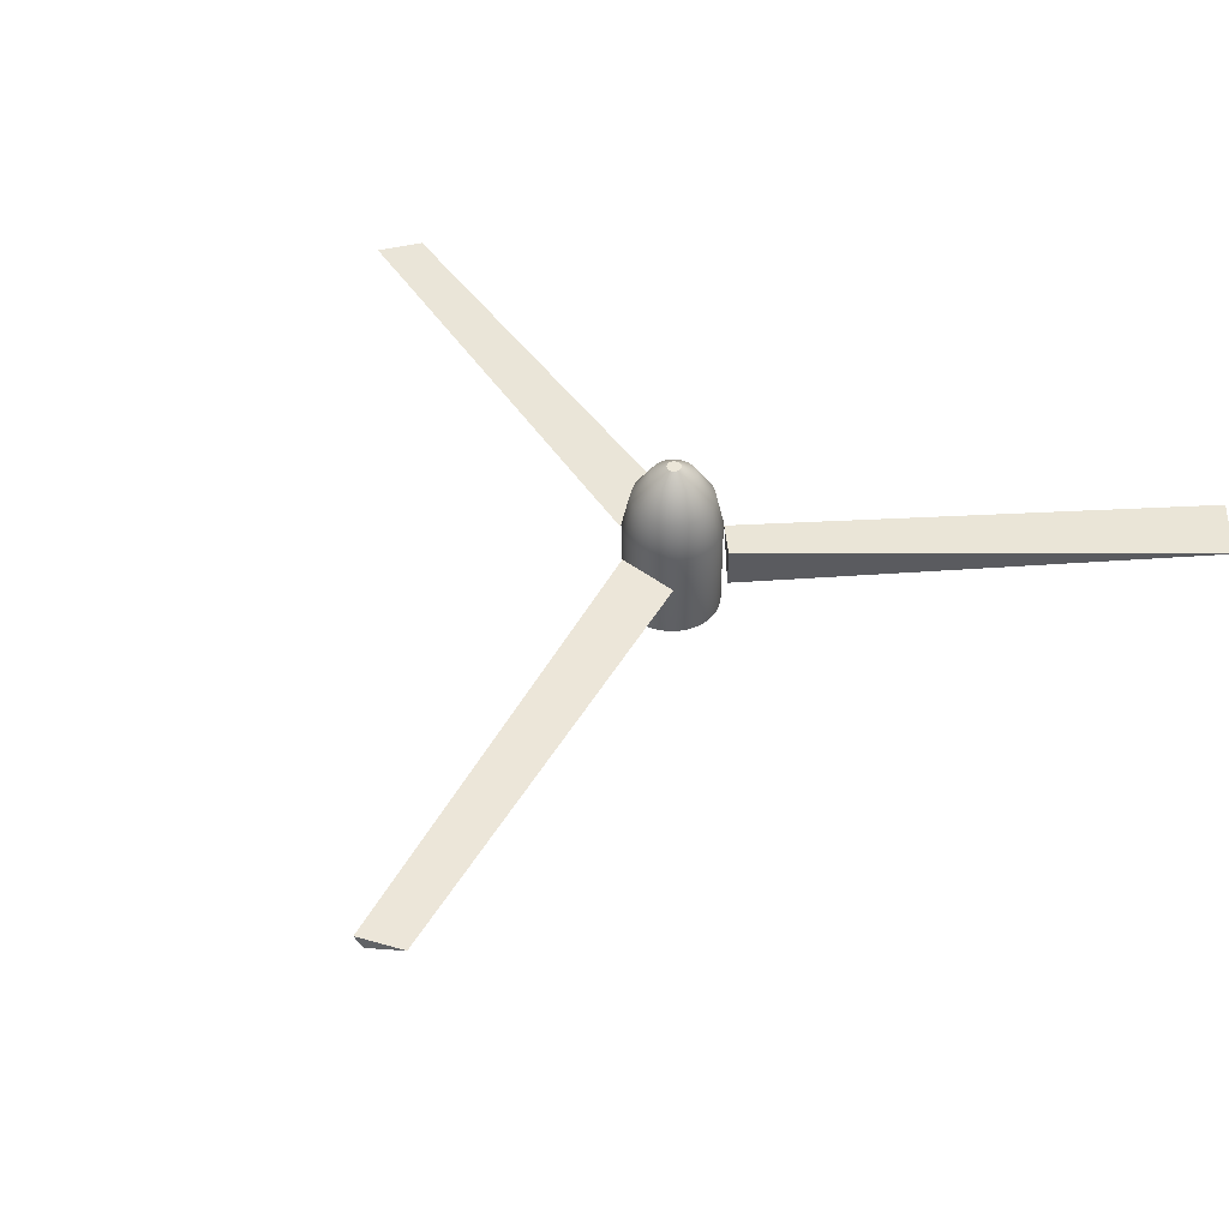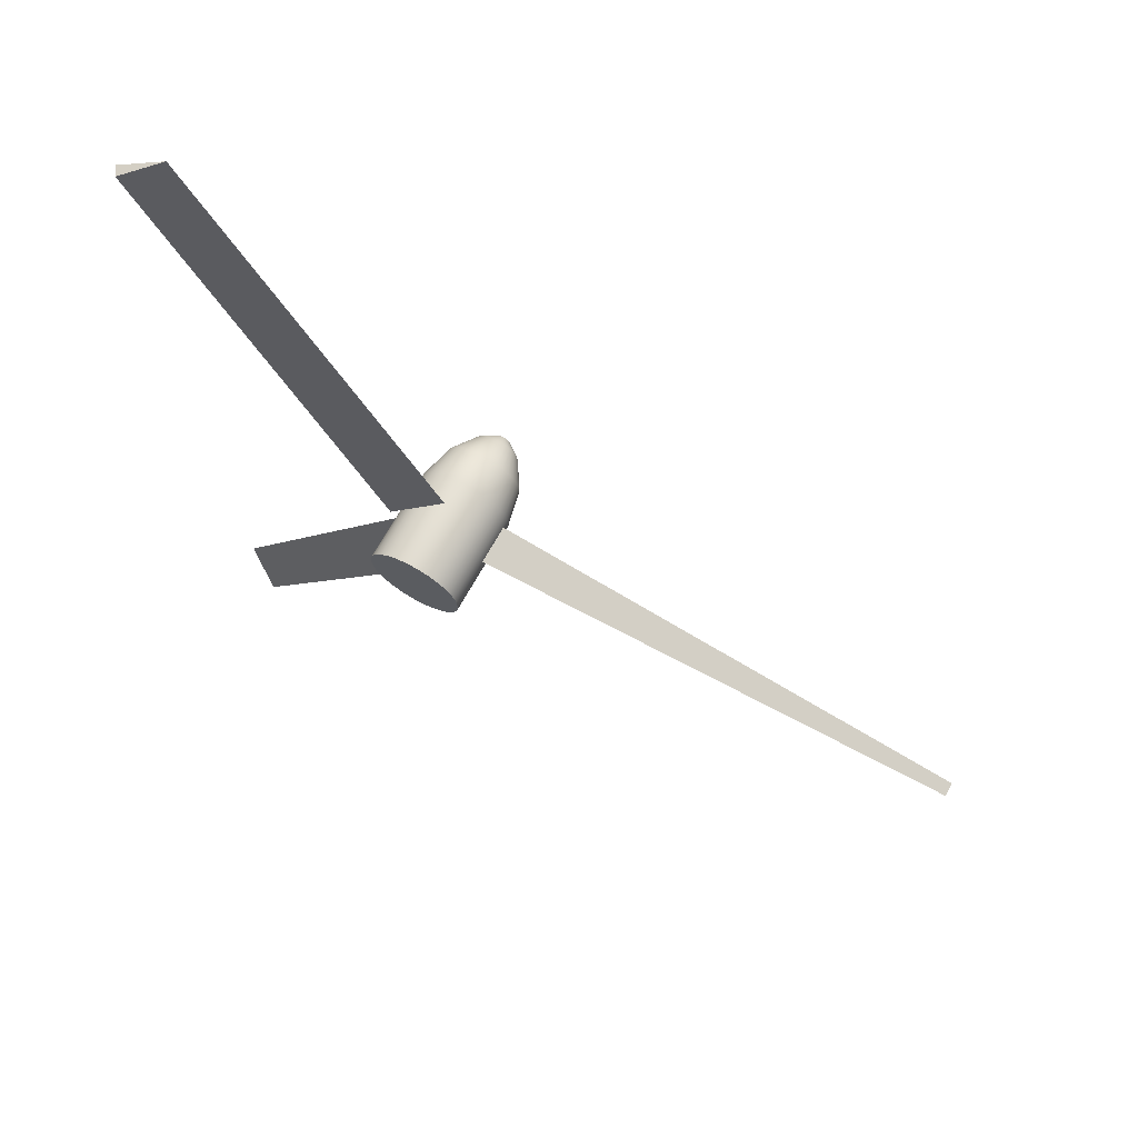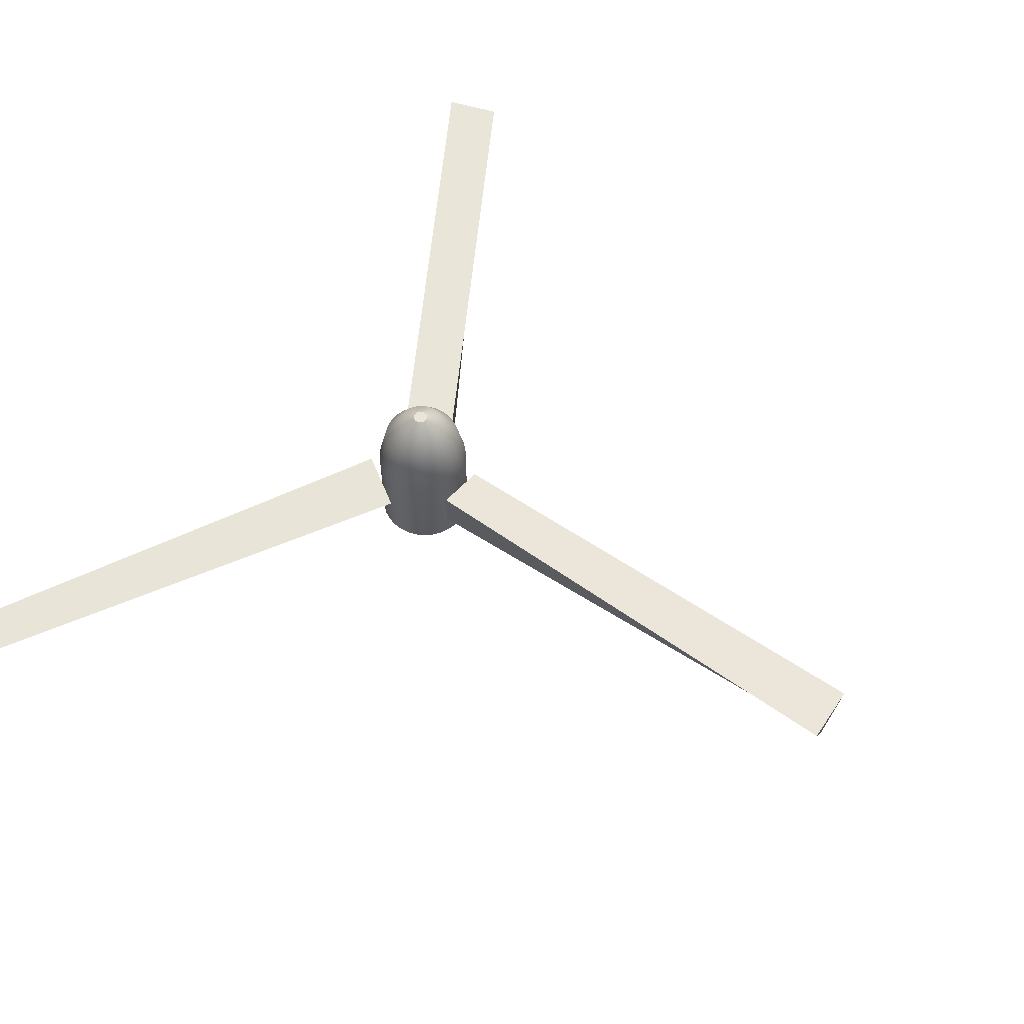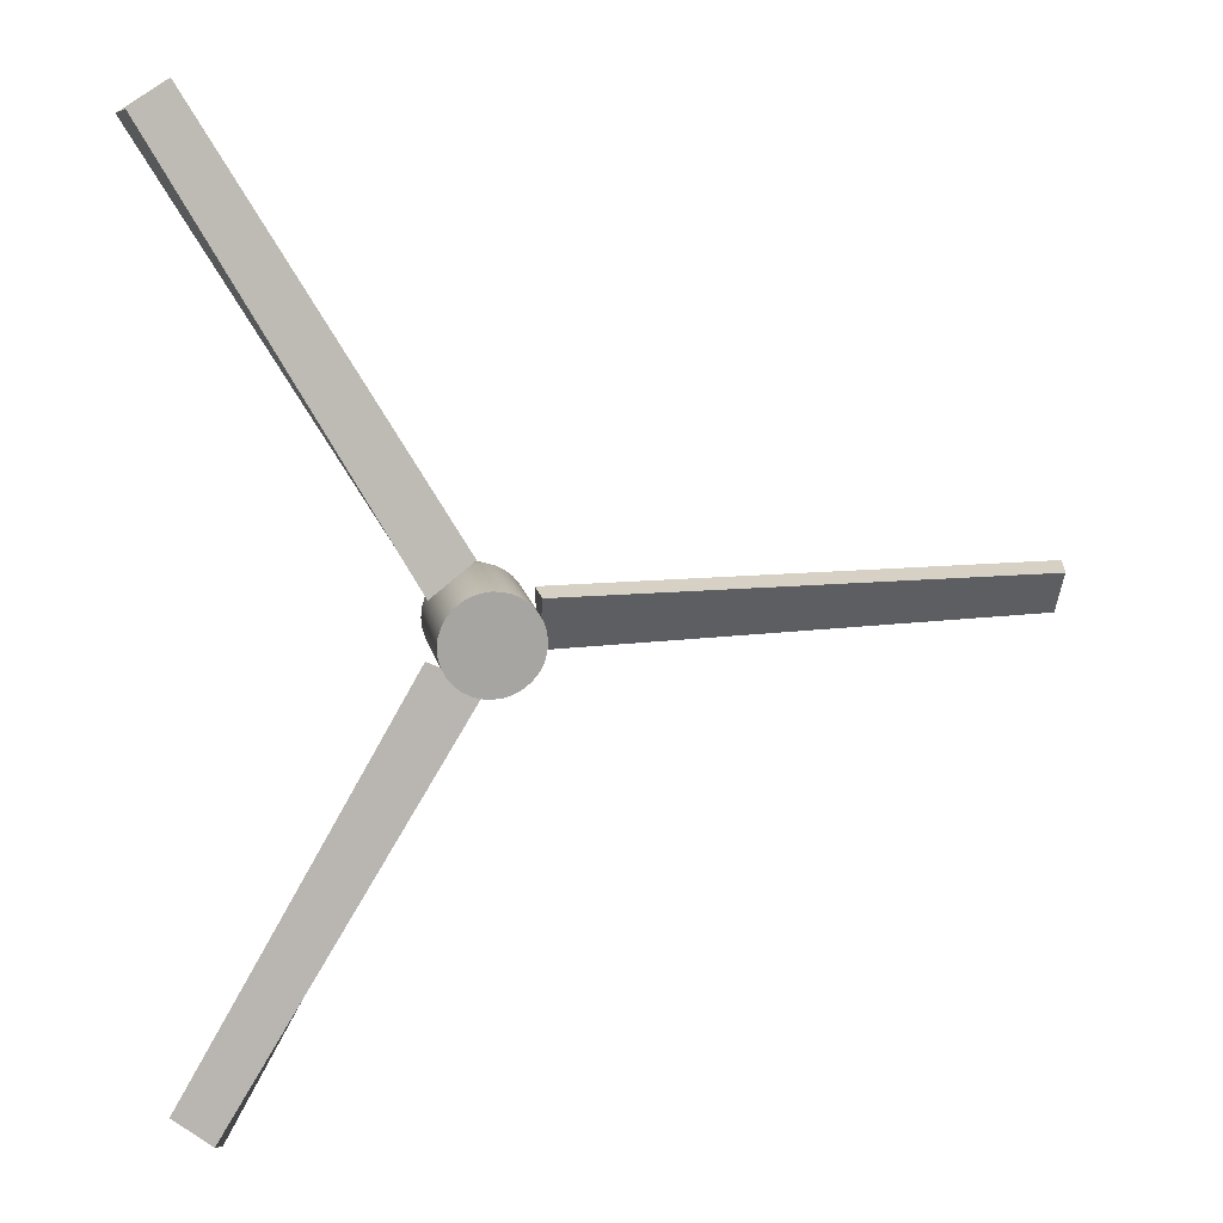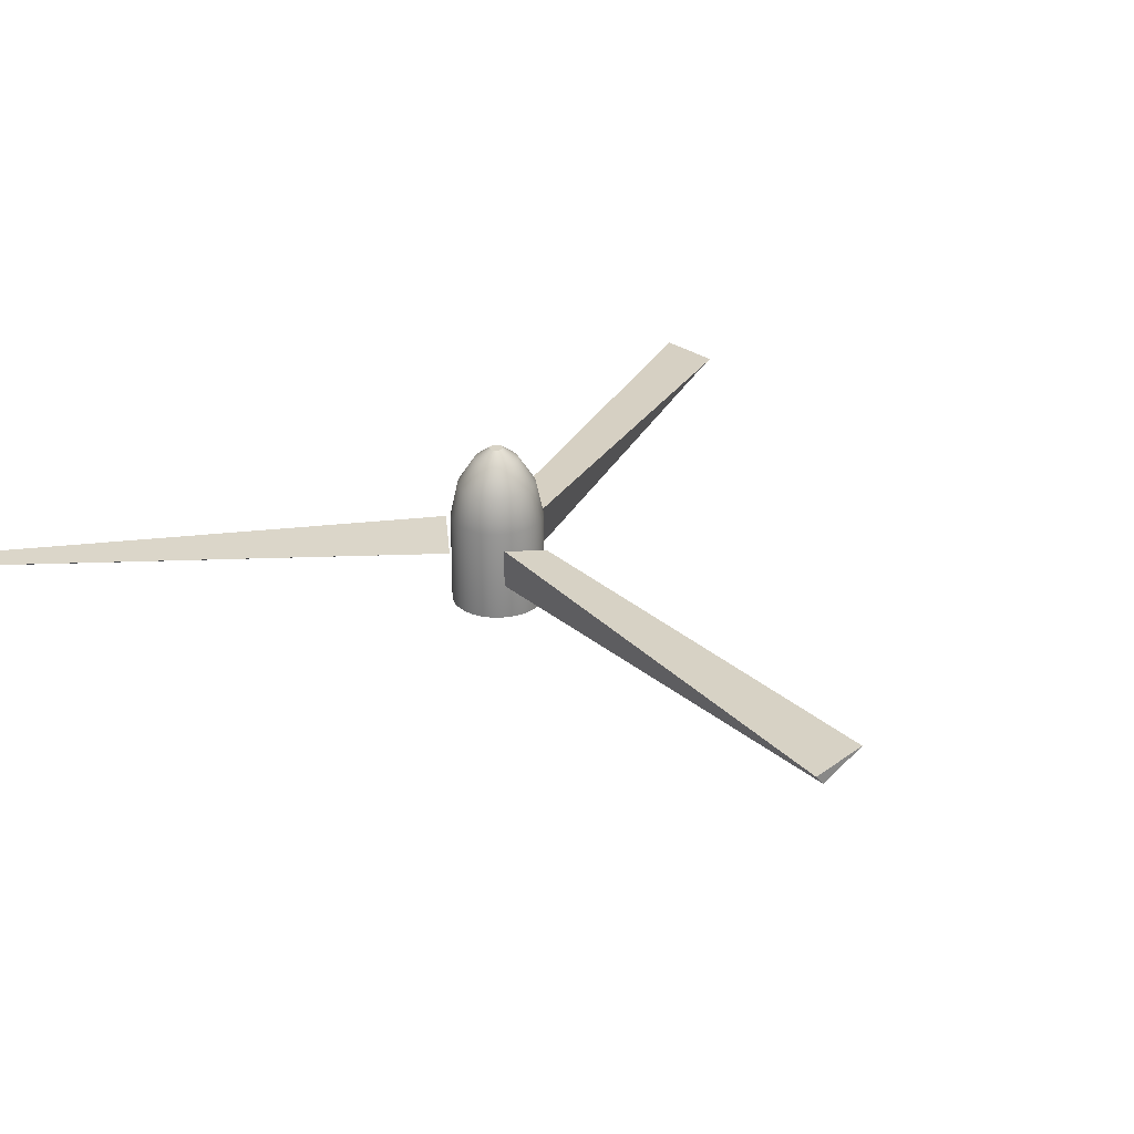
<metadata>
{"format":"obj","ext":"obj","renderer":"f3d","projection":"perspective","resolution":1024,"background":"white","views":[{"elev":46.1,"azim":117.6,"up":"+Y"},{"elev":69.5,"azim":29.3,"up":"+Z"},{"elev":58.8,"azim":35.2,"up":"+Y"},{"elev":16.3,"azim":-11.8,"up":"+Z"},{"elev":28.0,"azim":54.1,"up":"+Y"}]}
</metadata>
<code>
o Cylinder.001
v 5.948 1.373 -0.1368
v 5.948 1.373 -0.1368
v 5.948 1.373 -0.1368
v 5.948 2.122 -0.1368
v 5.948 2.122 -0.1368
v 6.022 1.373 -0.1296
v 6.022 1.373 -0.1296
v 6.022 2.122 -0.1296
v 6.092 1.373 -0.1082
v 6.092 1.373 -0.1082
v 6.092 2.122 -0.1082
v 6.157 1.373 -0.07361
v 6.157 1.373 -0.07361
v 6.157 2.122 -0.07361
v 6.213 1.373 -0.02701
v 6.213 1.373 -0.02701
v 6.213 2.122 -0.02701
v 6.26 1.373 0.02978
v 6.26 1.373 0.02978
v 6.26 2.122 0.02978
v 6.295 1.373 0.09456
v 6.295 1.373 0.09456
v 6.295 2.122 0.09456
v 6.316 1.373 0.1649
v 6.316 1.373 0.1649
v 6.316 2.122 0.1649
v 6.323 1.373 0.238
v 6.323 1.373 0.238
v 6.323 2.122 0.238
v 6.316 1.373 0.3111
v 6.316 1.373 0.3111
v 6.316 2.122 0.3111
v 6.295 1.373 0.3814
v 6.295 1.373 0.3814
v 6.295 2.122 0.3814
v 6.26 1.373 0.4461
v 6.26 1.373 0.4461
v 6.26 2.122 0.4461
v 6.213 1.373 0.5029
v 6.213 1.373 0.5029
v 6.213 2.122 0.5029
v 6.157 1.373 0.5495
v 6.157 1.373 0.5495
v 6.157 2.122 0.5495
v 6.092 1.373 0.5842
v 6.092 1.373 0.5842
v 6.092 2.122 0.5842
v 6.022 1.373 0.6055
v 6.022 1.373 0.6055
v 6.022 2.122 0.6055
v 5.948 1.373 0.6127
v 5.948 1.373 0.6127
v 5.948 2.122 0.6127
v 5.875 1.373 0.6055
v 5.875 1.373 0.6055
v 5.875 2.122 0.6055
v 5.805 1.373 0.5842
v 5.805 1.373 0.5842
v 5.805 2.122 0.5842
v 5.74 1.373 0.5495
v 5.74 1.373 0.5495
v 5.74 2.122 0.5495
v 5.683 1.373 0.5029
v 5.683 1.373 0.5029
v 5.683 2.122 0.5029
v 5.637 1.373 0.4461
v 5.637 1.373 0.4461
v 5.637 2.122 0.4461
v 5.602 1.373 0.3814
v 5.602 1.373 0.3814
v 5.602 2.122 0.3814
v 5.581 1.373 0.3111
v 5.581 1.373 0.3111
v 5.581 2.122 0.3111
v 5.574 1.373 0.238
v 5.574 1.373 0.238
v 5.574 2.122 0.238
v 5.581 1.373 0.1649
v 5.581 1.373 0.1649
v 5.581 2.122 0.1649
v 5.602 1.373 0.09456
v 5.602 1.373 0.09456
v 5.602 2.122 0.09456
v 5.637 1.373 0.02978
v 5.637 1.373 0.02978
v 5.637 2.122 0.02978
v 5.683 1.373 -0.02701
v 5.683 1.373 -0.02701
v 5.683 2.122 -0.02701
v 5.74 1.373 -0.07361
v 5.74 1.373 -0.07361
v 5.74 2.122 -0.07361
v 5.805 1.373 -0.1082
v 5.805 1.373 -0.1082
v 5.805 2.122 -0.1082
v 5.875 1.373 -0.1296
v 5.875 1.373 -0.1296
v 5.875 2.122 -0.1296
v 6.009 2.403 -0.06867
v 5.948 2.403 -0.07467
v 5.948 2.403 -0.07467
v 6.068 2.403 -0.05087
v 6.122 2.403 -0.02199
v 6.17 2.403 0.0169
v 6.208 2.403 0.06427
v 6.237 2.403 0.1183
v 6.255 2.403 0.177
v 6.261 2.403 0.238
v 6.255 2.403 0.299
v 6.237 2.403 0.3576
v 6.208 2.403 0.4117
v 6.17 2.403 0.459
v 6.122 2.403 0.4979
v 6.068 2.403 0.5268
v 6.009 2.403 0.5446
v 5.948 2.403 0.5506
v 5.887 2.403 0.5446
v 5.829 2.403 0.5268
v 5.775 2.403 0.4979
v 5.727 2.403 0.459
v 5.689 2.403 0.4117
v 5.66 2.403 0.3576
v 5.642 2.403 0.299
v 5.636 2.403 0.238
v 5.642 2.403 0.177
v 5.66 2.403 0.1183
v 5.689 2.403 0.06427
v 5.727 2.403 0.0169
v 5.775 2.403 -0.02199
v 5.829 2.403 -0.05087
v 5.887 2.403 -0.06867
v 5.983 2.614 0.06582
v 5.948 2.614 0.06245
v 5.948 2.614 0.06245
v 6.016 2.614 0.07581
v 6.046 2.614 0.09203
v 6.073 2.614 0.1139
v 6.094 2.614 0.1405
v 6.111 2.614 0.1708
v 6.121 2.614 0.2037
v 6.124 2.614 0.238
v 6.121 2.614 0.2722
v 6.111 2.614 0.3051
v 6.094 2.614 0.3355
v 6.073 2.614 0.3621
v 6.046 2.614 0.3839
v 6.016 2.614 0.4001
v 5.983 2.614 0.4101
v 5.948 2.614 0.4135
v 5.914 2.614 0.4101
v 5.881 2.614 0.4001
v 5.851 2.614 0.3839
v 5.824 2.614 0.3621
v 5.803 2.614 0.3355
v 5.786 2.614 0.3051
v 5.776 2.614 0.2722
v 5.773 2.614 0.238
v 5.776 2.614 0.2037
v 5.786 2.614 0.1708
v 5.803 2.614 0.1405
v 5.824 2.614 0.1139
v 5.851 2.614 0.09203
v 5.881 2.614 0.07581
v 5.914 2.614 0.06582
v 5.959 2.705 0.1846
v 5.959 2.705 0.1846
v 5.948 2.705 0.1836
v 5.948 2.705 0.1836
v 5.948 2.705 0.1836
v 5.969 2.705 0.1877
v 5.969 2.705 0.1877
v 5.979 2.705 0.1928
v 5.979 2.705 0.1928
v 5.987 2.705 0.1995
v 5.987 2.705 0.1995
v 5.994 2.705 0.2078
v 5.994 2.705 0.2078
v 5.999 2.705 0.2172
v 5.999 2.705 0.2172
v 6.002 2.705 0.2274
v 6.002 2.705 0.2274
v 6.003 2.705 0.238
v 6.003 2.705 0.238
v 6.002 2.705 0.2486
v 6.002 2.705 0.2486
v 5.999 2.705 0.2588
v 5.999 2.705 0.2588
v 5.994 2.705 0.2682
v 5.994 2.705 0.2682
v 5.987 2.705 0.2764
v 5.987 2.705 0.2764
v 5.979 2.705 0.2832
v 5.979 2.705 0.2832
v 5.969 2.705 0.2882
v 5.969 2.705 0.2882
v 5.959 2.705 0.2913
v 5.959 2.705 0.2913
v 5.948 2.705 0.2923
v 5.948 2.705 0.2923
v 5.938 2.705 0.2913
v 5.938 2.705 0.2913
v 5.928 2.705 0.2882
v 5.928 2.705 0.2882
v 5.918 2.705 0.2832
v 5.918 2.705 0.2832
v 5.91 2.705 0.2764
v 5.91 2.705 0.2764
v 5.903 2.705 0.2682
v 5.903 2.705 0.2682
v 5.898 2.705 0.2588
v 5.898 2.705 0.2588
v 5.895 2.705 0.2486
v 5.895 2.705 0.2486
v 5.894 2.705 0.238
v 5.894 2.705 0.238
v 5.895 2.705 0.2274
v 5.895 2.705 0.2274
v 5.898 2.705 0.2172
v 5.898 2.705 0.2172
v 5.903 2.705 0.2078
v 5.903 2.705 0.2078
v 5.91 2.705 0.1995
v 5.91 2.705 0.1995
v 5.918 2.705 0.1928
v 5.918 2.705 0.1928
v 5.928 2.705 0.1877
v 5.928 2.705 0.1877
v 5.938 2.705 0.1846
v 5.938 2.705 0.1846
v 6.349 1.705 0.4485
v 6.349 1.705 0.4485
v 6.349 1.705 0.4485
v 6.349 2.015 0.4485
v 6.349 2.015 0.4485
v 6.349 2.015 0.4485
v 6.349 1.889 0.02741
v 6.349 1.889 0.02741
v 6.349 1.889 0.02741
v 6.349 1.889 0.02741
v 6.349 1.889 0.02741
v 6.349 1.889 0.02741
v 10.11 1.793 0.3919
v 10.11 1.793 0.3919
v 10.11 1.793 0.3919
v 10.11 1.876 0.4624
v 10.11 1.876 0.4624
v 10.11 1.876 0.4624
v 10.11 1.974 0.04878
v 10.11 1.974 0.04878
v 10.11 1.974 0.04878
v 10.11 1.974 0.04878
v 10.11 1.974 0.04878
v 10.11 1.974 0.04878
v 5.931 1.705 -0.2142
v 5.931 1.705 -0.2142
v 5.931 1.705 -0.2142
v 5.931 2.015 -0.2142
v 5.931 2.015 -0.2142
v 5.931 2.015 -0.2142
v 5.566 1.889 -0.003684
v 5.566 1.889 -0.003684
v 5.566 1.889 -0.003684
v 5.566 1.889 -0.003684
v 5.566 1.889 -0.003684
v 5.566 1.889 -0.003684
v 4 1.793 -3.445
v 4 1.793 -3.445
v 4 1.793 -3.445
v 4.061 1.876 -3.481
v 4.061 1.876 -3.481
v 4.061 1.876 -3.481
v 3.703 1.974 -3.274
v 3.703 1.974 -3.274
v 3.703 1.974 -3.274
v 3.703 1.974 -3.274
v 3.703 1.974 -3.274
v 3.703 1.974 -3.274
v 5.566 1.705 0.4796
v 5.566 1.705 0.4796
v 5.566 1.705 0.4796
v 5.566 2.015 0.4796
v 5.566 2.015 0.4796
v 5.566 2.015 0.4796
v 5.931 1.889 0.6902
v 5.931 1.889 0.6902
v 5.931 1.889 0.6902
v 5.931 1.889 0.6902
v 5.931 1.889 0.6902
v 5.931 1.889 0.6902
v 3.733 1.793 3.767
v 3.733 1.793 3.767
v 3.733 1.793 3.767
v 3.672 1.876 3.732
v 3.672 1.876 3.732
v 3.672 1.876 3.732
v 4.03 1.974 3.939
v 4.03 1.974 3.939
v 4.03 1.974 3.939
v 4.03 1.974 3.939
v 4.03 1.974 3.939
v 4.03 1.974 3.939
f 3 5 8
f 3 8 7
f 7 8 11
f 7 11 10
f 10 11 14
f 10 14 13
f 13 14 17
f 13 17 16
f 16 17 20
f 16 20 19
f 19 20 23
f 19 23 22
f 22 23 26
f 22 26 25
f 25 26 29
f 25 29 28
f 28 29 32
f 28 32 31
f 31 32 35
f 31 35 34
f 34 35 38
f 34 38 37
f 37 38 41
f 37 41 40
f 40 41 44
f 40 44 43
f 43 44 47
f 43 47 46
f 46 47 50
f 46 50 49
f 49 50 53
f 49 53 51
f 51 53 56
f 51 56 54
f 54 56 59
f 54 59 57
f 57 59 62
f 57 62 60
f 60 62 65
f 60 65 63
f 63 65 68
f 63 68 66
f 66 68 71
f 66 71 69
f 69 71 74
f 69 74 72
f 72 74 77
f 72 77 75
f 75 77 80
f 75 80 78
f 78 80 83
f 78 83 81
f 81 83 86
f 81 86 84
f 84 86 89
f 84 89 87
f 87 89 92
f 87 92 90
f 90 92 95
f 90 95 93
f 14 11 102
f 14 102 103
f 93 95 98
f 93 98 96
f 96 98 4
f 96 4 2
f 97 1 6
f 6 9 12
f 12 15 18
f 18 21 24
f 24 27 30
f 30 33 36
f 36 39 42
f 42 45 48
f 48 52 55
f 55 58 61
f 61 64 67
f 67 70 73
f 73 76 79
f 79 82 85
f 85 88 91
f 91 94 97
f 97 6 12
f 12 18 24
f 24 30 36
f 36 42 48
f 48 55 61
f 61 67 73
f 73 79 85
f 85 91 97
f 97 12 24
f 24 36 48
f 48 61 73
f 73 85 97
f 97 24 48
f 48 73 97
f 120 119 152
f 120 152 153
f 41 38 111
f 41 111 112
f 68 65 120
f 68 120 121
f 95 92 129
f 95 129 130
f 29 26 107
f 29 107 108
f 56 53 116
f 56 116 117
f 83 80 125
f 83 125 126
f 17 14 103
f 17 103 104
f 44 41 112
f 44 112 113
f 71 68 121
f 71 121 122
f 98 95 130
f 98 130 131
f 32 29 108
f 32 108 109
f 59 56 117
f 59 117 118
f 86 83 126
f 86 126 127
f 20 17 104
f 20 104 105
f 47 44 113
f 47 113 114
f 74 71 122
f 74 122 123
f 8 5 101
f 8 101 99
f 4 98 131
f 4 131 100
f 35 32 109
f 35 109 110
f 62 59 118
f 62 118 119
f 89 86 127
f 89 127 128
f 23 20 105
f 23 105 106
f 50 47 114
f 50 114 115
f 77 74 123
f 77 123 124
f 11 8 99
f 11 99 102
f 38 35 110
f 38 110 111
f 65 62 119
f 65 119 120
f 92 89 128
f 92 128 129
f 26 23 106
f 26 106 107
f 53 50 115
f 53 115 116
f 80 77 124
f 80 124 125
f 156 155 210
f 156 210 212
f 107 106 139
f 107 139 140
f 121 120 153
f 121 153 154
f 108 107 140
f 108 140 141
f 122 121 154
f 122 154 155
f 109 108 141
f 109 141 142
f 123 122 155
f 123 155 156
f 110 109 142
f 110 142 143
f 124 123 156
f 124 156 157
f 111 110 143
f 111 143 144
f 125 124 157
f 125 157 158
f 112 111 144
f 112 144 145
f 126 125 158
f 126 158 159
f 113 112 145
f 113 145 146
f 127 126 159
f 127 159 160
f 114 113 146
f 114 146 147
f 99 101 134
f 99 134 132
f 128 127 160
f 128 160 161
f 115 114 147
f 115 147 148
f 102 99 132
f 102 132 135
f 129 128 161
f 129 161 162
f 116 115 148
f 116 148 149
f 103 102 135
f 103 135 136
f 130 129 162
f 130 162 163
f 117 116 149
f 117 149 150
f 104 103 136
f 104 136 137
f 131 130 163
f 131 163 164
f 118 117 150
f 118 150 151
f 105 104 137
f 105 137 138
f 100 131 164
f 100 164 133
f 119 118 151
f 119 151 152
f 106 105 138
f 106 138 139
f 170 165 167
f 167 229 227
f 227 225 223
f 223 221 219
f 219 217 215
f 215 213 211
f 211 209 207
f 207 205 203
f 203 201 199
f 199 196 194
f 194 192 190
f 190 188 186
f 186 184 182
f 182 180 178
f 178 176 174
f 174 172 170
f 170 167 227
f 227 223 219
f 219 215 211
f 211 207 203
f 203 199 194
f 194 190 186
f 186 182 178
f 178 174 170
f 170 227 219
f 219 211 203
f 203 194 186
f 186 178 170
f 170 219 203
f 203 186 170
f 143 142 185
f 143 185 187
f 157 156 212
f 157 212 214
f 144 143 187
f 144 187 189
f 158 157 214
f 158 214 216
f 145 144 189
f 145 189 191
f 159 158 216
f 159 216 218
f 146 145 191
f 146 191 193
f 160 159 218
f 160 218 220
f 147 146 193
f 147 193 195
f 132 134 169
f 132 169 166
f 161 160 220
f 161 220 222
f 148 147 195
f 148 195 197
f 135 132 166
f 135 166 171
f 162 161 222
f 162 222 224
f 149 148 197
f 149 197 198
f 136 135 171
f 136 171 173
f 163 162 224
f 163 224 226
f 150 149 198
f 150 198 200
f 137 136 173
f 137 173 175
f 164 163 226
f 164 226 228
f 151 150 200
f 151 200 202
f 138 137 175
f 138 175 177
f 133 164 228
f 133 228 168
f 152 151 202
f 152 202 204
f 139 138 177
f 139 177 179
f 153 152 204
f 153 204 206
f 140 139 179
f 140 179 181
f 154 153 206
f 154 206 208
f 141 140 181
f 141 181 183
f 155 154 208
f 155 208 210
f 142 141 183
f 142 183 185
f 230 233 239
f 230 239 236
f 237 240 251
f 237 251 248
f 250 253 247
f 250 247 244
f 242 245 234
f 242 234 231
f 238 249 243
f 238 243 232
f 252 241 235
f 252 235 246
f 255 258 265
f 255 265 262
f 261 264 277
f 261 277 274
f 272 275 269
f 272 269 266
f 268 271 259
f 268 259 256
f 260 273 267
f 260 267 254
f 276 263 257
f 276 257 270
f 280 283 289
f 280 289 286
f 284 287 300
f 284 300 297
f 296 299 294
f 296 294 291
f 290 293 281
f 290 281 278
f 285 298 292
f 285 292 279
f 301 288 282
f 301 282 295

</code>
